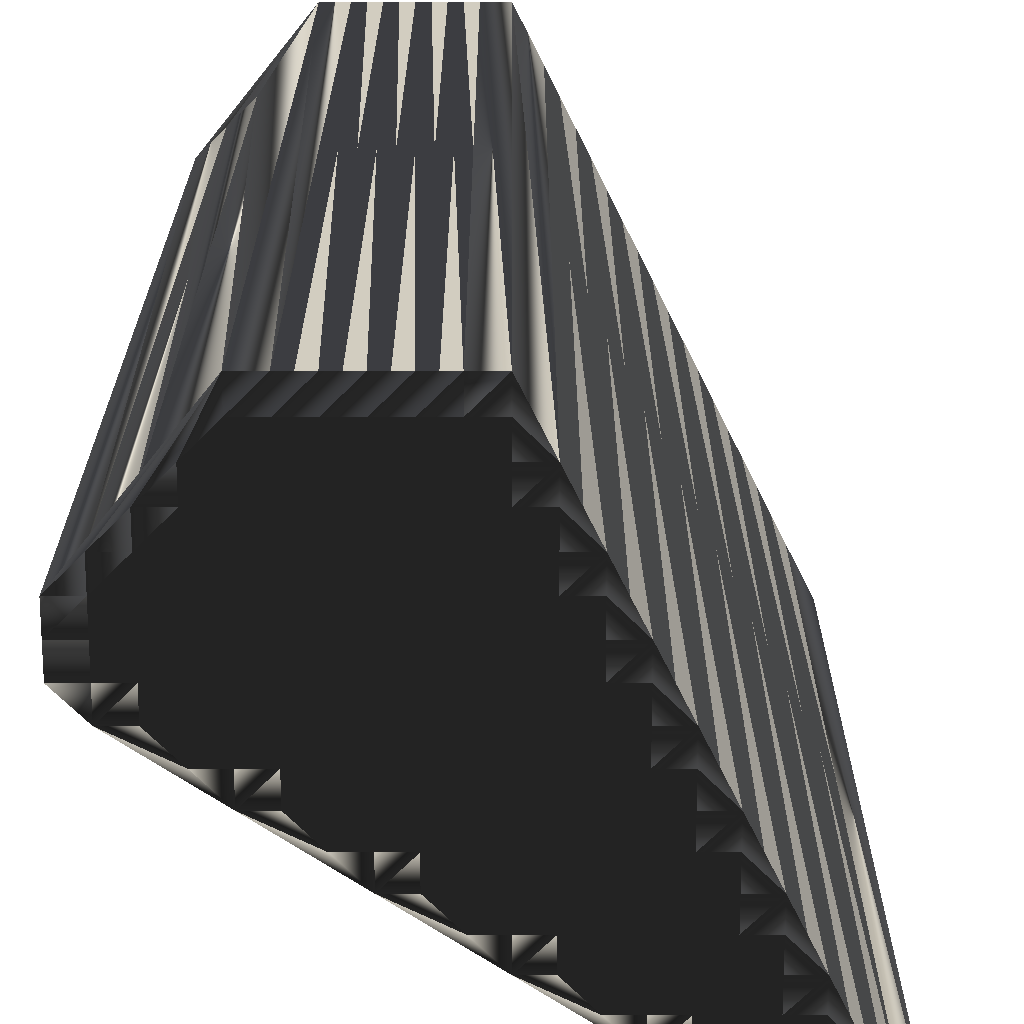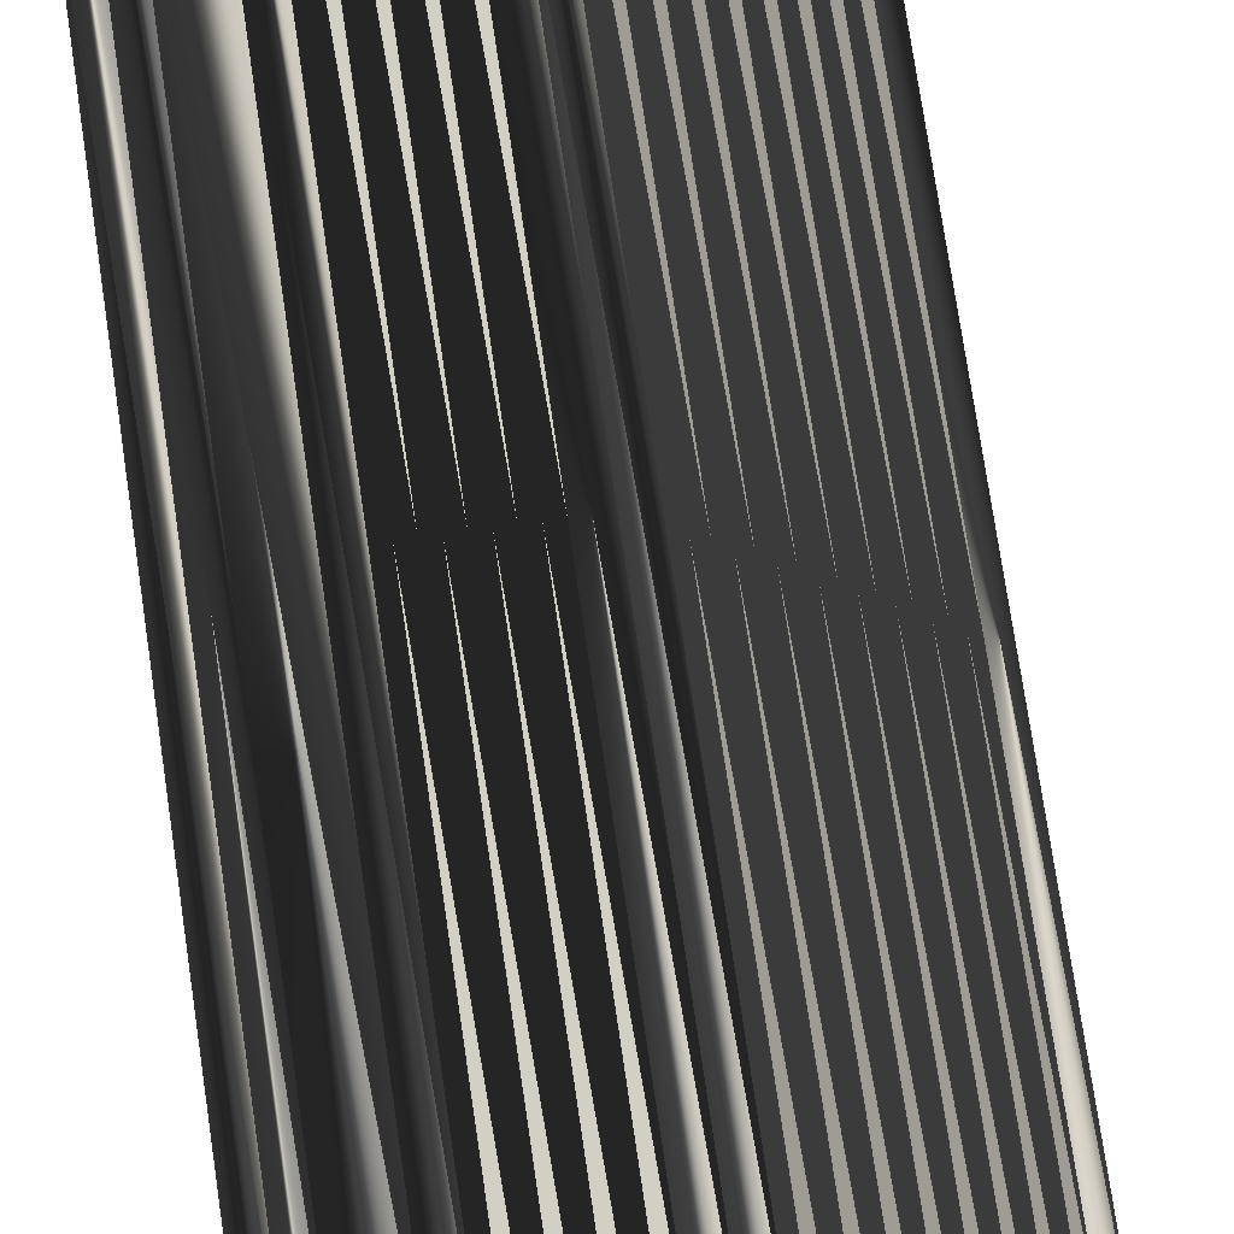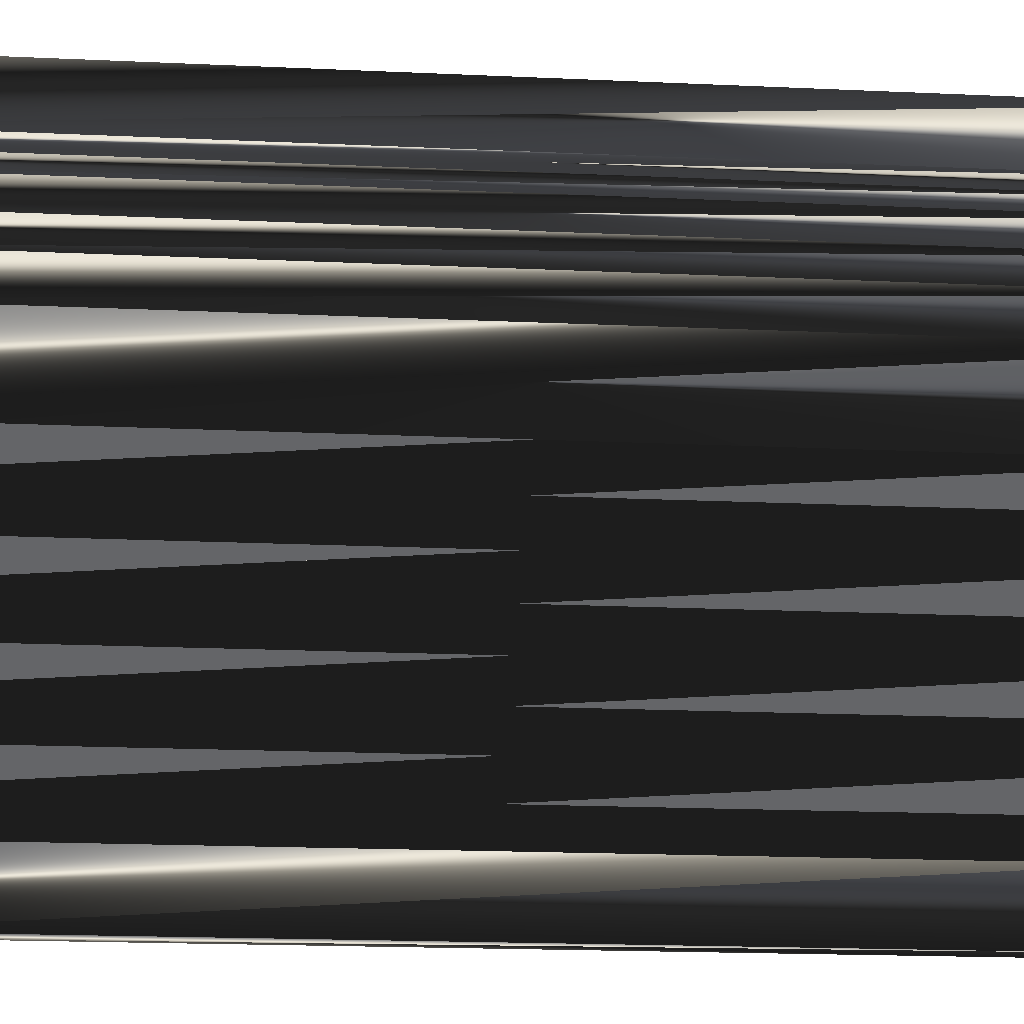
<metadata>
{"format":"obj","ext":"obj","renderer":"f3d","projection":"perspective","resolution":1024,"background":"white","views":[{"elev":20.2,"azim":180.0,"up":"+Y"},{"elev":77.7,"azim":171.5,"up":"+Y"},{"elev":-17.8,"azim":84.7,"up":"+Y"}]}
</metadata>
<code>
v 137.1 65.33 0
v 137.9 65.33 0
v 137.9 66.13 0
v 137.9 66.93 0
v 138.7 66.13 0
v 138.7 66.93 0
v 138.7 67.73 0
v 138.7 68.53 0
v 139.5 66.93 0
v 139.5 67.73 0
v 139.5 68.53 0
v 139.5 69.33 0
v 139.5 70.13 0
v 140.3 66.93 0
v 140.3 67.73 0
v 140.3 68.53 0
v 140.3 69.33 0
v 140.3 70.13 0
v 140.3 70.93 0
v 140.3 71.73 0
v 141.1 67.73 0
v 141.1 68.53 0
v 141.1 69.33 0
v 141.1 70.13 0
v 141.1 70.93 0
v 141.1 71.73 0
v 141.1 72.53 0
v 141.1 73.33 0
v 141.9 68.53 0
v 141.9 69.33 0
v 141.9 70.13 0
v 141.9 70.93 0
v 141.9 71.73 0
v 141.9 72.53 0
v 141.9 73.33 0
v 141.9 74.13 0
v 141.9 74.93 0
v 142.7 68.53 0
v 142.7 69.33 0
v 142.7 70.13 0
v 142.7 70.93 0
v 142.7 71.73 0
v 142.7 72.53 0
v 142.7 73.33 0
v 142.7 74.13 0
v 142.7 74.93 0
v 142.7 75.73 0
v 142.7 76.53 0
v 143.5 69.33 0
v 143.5 70.13 0
v 143.5 70.93 0
v 143.5 71.73 0
v 143.5 72.53 0
v 143.5 73.33 0
v 143.5 74.13 0
v 143.5 74.93 0
v 143.5 75.73 0
v 143.5 76.53 0
v 143.5 77.33 0
v 143.5 78.13 0
v 144.3 70.13 0
v 144.3 70.93 0
v 144.3 71.73 0
v 144.3 72.53 0
v 144.3 73.33 0
v 144.3 74.13 0
v 144.3 74.93 0
v 144.3 75.73 0
v 144.3 76.53 0
v 144.3 77.33 0
v 144.3 78.13 0
v 144.3 78.93 0
v 144.3 79.73 0
v 145.1 70.13 0
v 145.1 70.93 0
v 145.1 71.73 0
v 145.1 72.53 0
v 145.1 73.33 0
v 145.1 74.13 0
v 145.1 74.93 0
v 145.1 75.73 0
v 145.1 76.53 0
v 145.1 77.33 0
v 145.1 78.13 0
v 145.1 78.93 0
v 145.1 79.73 0
v 145.1 80.53 0
v 145.1 81.33 0
v 145.9 70.93 0
v 145.9 71.73 0
v 145.9 72.53 0
v 145.9 73.33 0
v 145.9 74.13 0
v 145.9 74.93 0
v 145.9 75.73 0
v 145.9 76.53 0
v 145.9 77.33 0
v 145.9 78.13 0
v 145.9 78.93 0
v 145.9 79.73 0
v 145.9 80.53 0
v 145.9 81.33 0
v 146.7 71.73 0
v 146.7 72.53 0
v 146.7 73.33 0
v 146.7 74.13 0
v 146.7 74.93 0
v 146.7 75.73 0
v 146.7 76.53 0
v 146.7 77.33 0
v 146.7 78.13 0
v 146.7 78.93 0
v 146.7 79.73 0
v 146.7 80.53 0
v 146.7 81.33 0
v 147.5 71.73 0
v 147.5 72.53 0
v 147.5 73.33 0
v 147.5 74.13 0
v 147.5 74.93 0
v 147.5 75.73 0
v 147.5 76.53 0
v 147.5 77.33 0
v 147.5 78.13 0
v 147.5 78.93 0
v 147.5 79.73 0
v 147.5 80.53 0
v 147.5 81.33 0
v 148.3 72.53 0
v 148.3 73.33 0
v 148.3 74.13 0
v 148.3 74.93 0
v 148.3 75.73 0
v 148.3 76.53 0
v 148.3 77.33 0
v 148.3 78.13 0
v 148.3 78.93 0
v 148.3 79.73 0
v 148.3 80.53 0
v 148.3 81.33 0
v 149.1 73.33 0
v 149.1 74.13 0
v 149.1 74.93 0
v 149.1 75.73 0
v 149.1 76.53 0
v 149.1 77.33 0
v 149.1 78.13 0
v 149.1 78.93 0
v 149.1 79.73 0
v 149.1 80.53 0
v 149.1 81.33 0
v 149.9 73.33 0
v 149.9 74.13 0
v 149.9 74.93 0
v 149.9 75.73 0
v 149.9 76.53 0
v 149.9 77.33 0
v 149.9 78.13 0
v 149.9 78.93 0
v 149.9 79.73 0
v 149.9 80.53 0
v 149.9 81.33 0
v 150.7 74.13 0
v 150.7 74.93 0
v 150.7 75.73 0
v 150.7 76.53 0
v 150.7 77.33 0
v 150.7 78.13 0
v 150.7 78.93 0
v 150.7 79.73 0
v 151.5 74.93 0
v 151.5 75.73 0
v 151.5 76.53 0
v 151.5 77.33 0
v 151.5 78.13 0
v 151.5 78.93 0
v 152.3 74.93 0
v 152.3 75.73 0
v 152.3 76.53 0
v 152.3 77.33 0
v 152.3 78.13 0
v 153.1 75.73 0
v 153.1 76.53 0
v 153.1 77.33 0
v 137.1 65.33 30
v 137.9 65.33 30
v 137.9 66.13 30
v 137.9 66.93 30
v 138.7 66.13 30
v 138.7 66.93 30
v 138.7 67.73 30
v 138.7 68.53 30
v 139.5 66.93 30
v 139.5 67.73 30
v 139.5 68.53 30
v 139.5 69.33 30
v 139.5 70.13 30
v 140.3 66.93 30
v 140.3 67.73 30
v 140.3 68.53 30
v 140.3 69.33 30
v 140.3 70.13 30
v 140.3 70.93 30
v 140.3 71.73 30
v 141.1 67.73 30
v 141.1 68.53 30
v 141.1 69.33 30
v 141.1 70.13 30
v 141.1 70.93 30
v 141.1 71.73 30
v 141.1 72.53 30
v 141.1 73.33 30
v 141.9 68.53 30
v 141.9 69.33 30
v 141.9 70.13 30
v 141.9 70.93 30
v 141.9 71.73 30
v 141.9 72.53 30
v 141.9 73.33 30
v 141.9 74.13 30
v 141.9 74.93 30
v 142.7 68.53 30
v 142.7 69.33 30
v 142.7 70.13 30
v 142.7 70.93 30
v 142.7 71.73 30
v 142.7 72.53 30
v 142.7 73.33 30
v 142.7 74.13 30
v 142.7 74.93 30
v 142.7 75.73 30
v 142.7 76.53 30
v 143.5 69.33 30
v 143.5 70.13 30
v 143.5 70.93 30
v 143.5 71.73 30
v 143.5 72.53 30
v 143.5 73.33 30
v 143.5 74.13 30
v 143.5 74.93 30
v 143.5 75.73 30
v 143.5 76.53 30
v 143.5 77.33 30
v 143.5 78.13 30
v 144.3 70.13 30
v 144.3 70.93 30
v 144.3 71.73 30
v 144.3 72.53 30
v 144.3 73.33 30
v 144.3 74.13 30
v 144.3 74.93 30
v 144.3 75.73 30
v 144.3 76.53 30
v 144.3 77.33 30
v 144.3 78.13 30
v 144.3 78.93 30
v 144.3 79.73 30
v 145.1 70.13 30
v 145.1 70.93 30
v 145.1 71.73 30
v 145.1 72.53 30
v 145.1 73.33 30
v 145.1 74.13 30
v 145.1 74.93 30
v 145.1 75.73 30
v 145.1 76.53 30
v 145.1 77.33 30
v 145.1 78.13 30
v 145.1 78.93 30
v 145.1 79.73 30
v 145.1 80.53 30
v 145.1 81.33 30
v 145.9 70.93 30
v 145.9 71.73 30
v 145.9 72.53 30
v 145.9 73.33 30
v 145.9 74.13 30
v 145.9 74.93 30
v 145.9 75.73 30
v 145.9 76.53 30
v 145.9 77.33 30
v 145.9 78.13 30
v 145.9 78.93 30
v 145.9 79.73 30
v 145.9 80.53 30
v 145.9 81.33 30
v 146.7 71.73 30
v 146.7 72.53 30
v 146.7 73.33 30
v 146.7 74.13 30
v 146.7 74.93 30
v 146.7 75.73 30
v 146.7 76.53 30
v 146.7 77.33 30
v 146.7 78.13 30
v 146.7 78.93 30
v 146.7 79.73 30
v 146.7 80.53 30
v 146.7 81.33 30
v 147.5 71.73 30
v 147.5 72.53 30
v 147.5 73.33 30
v 147.5 74.13 30
v 147.5 74.93 30
v 147.5 75.73 30
v 147.5 76.53 30
v 147.5 77.33 30
v 147.5 78.13 30
v 147.5 78.93 30
v 147.5 79.73 30
v 147.5 80.53 30
v 147.5 81.33 30
v 148.3 72.53 30
v 148.3 73.33 30
v 148.3 74.13 30
v 148.3 74.93 30
v 148.3 75.73 30
v 148.3 76.53 30
v 148.3 77.33 30
v 148.3 78.13 30
v 148.3 78.93 30
v 148.3 79.73 30
v 148.3 80.53 30
v 148.3 81.33 30
v 149.1 73.33 30
v 149.1 74.13 30
v 149.1 74.93 30
v 149.1 75.73 30
v 149.1 76.53 30
v 149.1 77.33 30
v 149.1 78.13 30
v 149.1 78.93 30
v 149.1 79.73 30
v 149.1 80.53 30
v 149.1 81.33 30
v 149.9 73.33 30
v 149.9 74.13 30
v 149.9 74.93 30
v 149.9 75.73 30
v 149.9 76.53 30
v 149.9 77.33 30
v 149.9 78.13 30
v 149.9 78.93 30
v 149.9 79.73 30
v 149.9 80.53 30
v 149.9 81.33 30
v 150.7 74.13 30
v 150.7 74.93 30
v 150.7 75.73 30
v 150.7 76.53 30
v 150.7 77.33 30
v 150.7 78.13 30
v 150.7 78.93 30
v 150.7 79.73 30
v 151.5 74.93 30
v 151.5 75.73 30
v 151.5 76.53 30
v 151.5 77.33 30
v 151.5 78.13 30
v 151.5 78.93 30
v 152.3 74.93 30
v 152.3 75.73 30
v 152.3 76.53 30
v 152.3 77.33 30
v 152.3 78.13 30
v 153.1 75.73 30
v 153.1 76.53 30
v 153.1 77.33 30
f 21 16 15
f 21 15 14
f 23 17 22
f 49 50 40
f 23 24 18
f 80 93 94
f 128 127 139
f 118 129 130
f 32 40 41
f 38 21 14
f 80 81 68
f 26 33 27
f 95 96 82
f 53 44 43
f 12 17 13
f 14 5 2
f 16 11 15
f 28 27 34
f 18 24 19
f 10 8 7
f 21 22 16
f 10 11 8
f 65 77 78
f 46 45 55
f 63 76 64
f 182 179 178
f 51 52 42
f 29 23 22
f 63 75 76
f 56 66 67
f 34 27 33
f 55 54 65
f 55 65 66
f 66 79 67
f 96 83 82
f 112 100 99
f 60 71 72
f 46 47 37
f 113 114 101
f 48 59 60
f 87 86 100
f 138 127 126
f 92 93 79
f 78 79 66
f 124 111 123
f 95 82 81
f 96 108 109
f 85 99 86
f 113 126 114
f 110 111 98
f 97 109 110
f 115 102 114
f 148 159 149
f 137 138 126
f 140 139 150
f 146 147 136
f 96 109 97
f 159 160 149
f 123 134 135
f 160 150 149
f 174 175 168
f 164 171 165
f 74 75 62
f 183 180 179
f 144 154 155
f 93 80 79
f 133 122 121
f 146 145 156
f 94 106 107
f 77 76 90
f 95 107 108
f 93 105 106
f 81 94 95
f 153 154 143
f 107 106 119
f 118 117 129
f 164 163 171
f 164 165 155
f 3 4 1
f 6 9 7
f 7 8 4
f 3 1 2
f 3 5 4
f 14 9 5
f 10 14 15
f 10 15 11
f 11 12 8
f 9 10 7
f 5 3 2
f 7 4 6
f 6 4 5
f 14 10 9
f 9 6 5
f 22 17 16
f 16 12 11
f 21 29 22
f 39 31 30
f 21 38 29
f 31 24 30
f 30 38 39
f 74 62 61
f 39 38 49
f 49 38 74
f 18 13 17
f 17 12 16
f 29 30 23
f 23 18 17
f 29 38 30
f 32 31 40
f 49 61 50
f 50 51 41
f 49 74 61
f 62 75 63
f 62 52 51
f 62 51 61
f 75 89 76
f 77 91 78
f 103 116 104
f 89 75 74
f 50 61 51
f 52 62 63
f 63 64 53
f 44 53 54
f 32 26 25
f 18 19 13
f 41 33 32
f 30 24 23
f 39 40 31
f 31 32 25
f 39 49 40
f 40 50 41
f 8 12 13
f 31 25 24
f 24 25 19
f 25 26 20
f 19 25 20
f 13 19 20
f 32 33 26
f 26 27 20
f 41 42 33
f 28 34 35
f 33 42 34
f 36 35 44
f 41 51 42
f 42 52 43
f 34 42 43
f 65 54 64
f 43 52 53
f 53 52 63
f 54 45 44
f 54 53 64
f 36 28 35
f 35 34 43
f 54 55 45
f 44 35 43
f 20 27 28
f 45 46 37
f 45 36 44
f 28 36 37
f 37 36 45
f 55 56 46
f 69 68 81
f 82 83 70
f 57 47 56
f 57 48 47
f 46 56 47
f 48 58 59
f 48 37 47
f 55 66 56
f 48 57 58
f 71 84 72
f 60 72 73
f 84 98 85
f 57 68 58
f 72 84 85
f 72 85 73
f 73 86 87
f 84 97 98
f 85 86 73
f 73 87 88
f 88 87 101
f 71 83 84
f 84 83 97
f 97 110 98
f 98 99 85
f 111 110 123
f 100 113 101
f 83 71 70
f 70 71 60
f 80 94 81
f 81 82 69
f 58 69 59
f 59 70 60
f 82 70 69
f 69 70 59
f 56 67 57
f 57 67 68
f 64 77 65
f 65 78 66
f 69 58 68
f 68 67 80
f 64 76 77
f 103 90 89
f 78 92 79
f 79 80 67
f 95 108 96
f 96 97 83
f 133 121 132
f 113 125 126
f 110 122 123
f 158 159 148
f 137 147 148
f 137 136 147
f 124 112 111
f 124 123 135
f 124 135 136
f 158 147 157
f 124 125 112
f 111 99 98
f 113 112 125
f 125 124 136
f 101 87 100
f 100 86 99
f 113 100 112
f 112 99 111
f 88 101 102
f 102 101 114
f 115 114 127
f 128 139 140
f 128 115 127
f 127 114 126
f 151 140 150
f 149 139 138
f 126 125 137
f 137 125 136
f 137 148 138
f 138 139 127
f 150 139 149
f 149 138 148
f 170 169 176
f 150 160 161
f 159 158 168
f 150 161 151
f 160 159 169
f 162 181 184
f 151 161 162
f 162 176 181
f 162 161 170
f 170 161 160
f 162 170 176
f 168 169 159
f 158 157 167
f 172 166 165
f 168 175 169
f 169 170 160
f 181 176 175
f 166 167 157
f 174 180 175
f 175 176 169
f 136 135 146
f 145 135 134
f 146 157 147
f 147 158 148
f 174 168 167
f 165 156 155
f 166 173 167
f 167 168 158
f 179 174 173
f 173 174 167
f 184 181 180
f 171 172 165
f 181 175 180
f 180 174 179
f 173 172 178
f 178 179 173
f 183 184 180
f 177 182 178
f 182 183 179
f 165 166 156
f 135 145 146
f 164 154 163
f 172 177 178
f 166 157 156
f 156 157 146
f 173 166 172
f 172 171 177
f 122 133 134
f 145 144 155
f 134 133 144
f 145 155 156
f 108 121 109
f 109 122 110
f 108 120 121
f 122 134 123
f 93 106 94
f 94 107 95
f 93 92 105
f 107 120 108
f 122 109 121
f 121 120 132
f 132 143 133
f 133 143 144
f 145 134 144
f 144 143 154
f 107 119 120
f 90 91 77
f 120 119 131
f 116 103 89
f 117 105 104
f 104 105 92
f 105 118 106
f 106 118 119
f 103 91 90
f 90 76 89
f 104 92 91
f 91 92 78
f 116 117 104
f 103 104 91
f 116 89 74
f 118 105 117
f 117 116 129
f 116 152 129
f 131 141 142
f 129 141 130
f 120 131 132
f 118 130 119
f 119 130 131
f 130 141 131
f 131 142 132
f 153 163 154
f 154 164 155
f 177 171 163
f 152 153 142
f 129 152 141
f 132 142 143
f 141 152 142
f 142 153 143
f 177 163 152
f 152 163 153
f 200 205 199
f 199 205 198
f 201 207 206
f 234 233 224
f 208 207 202
f 277 264 278
f 311 312 323
f 313 302 314
f 224 216 225
f 205 222 198
f 265 264 252
f 217 210 211
f 280 279 266
f 228 237 227
f 201 196 197
f 189 198 186
f 195 200 199
f 211 212 218
f 208 202 203
f 192 194 191
f 206 205 200
f 195 194 192
f 261 249 262
f 229 230 239
f 260 247 248
f 363 366 362
f 236 235 226
f 207 213 206
f 259 247 260
f 250 240 251
f 211 218 217
f 238 239 249
f 249 239 250
f 263 250 251
f 267 280 266
f 284 296 283
f 255 244 256
f 231 230 221
f 298 297 285
f 243 232 244
f 270 271 284
f 311 322 310
f 277 276 263
f 263 262 250
f 295 308 307
f 266 279 265
f 292 280 293
f 283 269 270
f 310 297 298
f 295 294 282
f 293 281 294
f 286 299 298
f 343 332 333
f 322 321 310
f 323 324 334
f 331 330 320
f 293 280 281
f 344 343 333
f 318 307 319
f 334 344 333
f 359 358 352
f 355 348 349
f 259 258 246
f 364 367 363
f 338 328 339
f 264 277 263
f 306 317 305
f 329 330 340
f 290 278 291
f 260 261 274
f 291 279 292
f 289 277 290
f 278 265 279
f 338 337 327
f 290 291 303
f 301 302 313
f 347 348 355
f 349 348 339
f 188 187 185
f 193 190 191
f 192 191 188
f 185 187 186
f 189 187 188
f 193 198 189
f 198 194 199
f 199 194 195
f 196 195 192
f 194 193 191
f 187 189 186
f 188 191 190
f 188 190 189
f 194 198 193
f 190 193 189
f 201 206 200
f 196 200 195
f 213 205 206
f 215 223 214
f 222 205 213
f 208 215 214
f 222 214 223
f 246 258 245
f 222 223 233
f 222 233 258
f 197 202 201
f 196 201 200
f 214 213 207
f 202 207 201
f 222 213 214
f 215 216 224
f 245 233 234
f 235 234 225
f 258 233 245
f 259 246 247
f 236 246 235
f 235 246 245
f 273 259 260
f 275 261 262
f 300 287 288
f 259 273 258
f 245 234 235
f 246 236 247
f 248 247 237
f 237 228 238
f 210 216 209
f 203 202 197
f 217 225 216
f 208 214 207
f 224 223 215
f 216 215 209
f 233 223 224
f 234 224 225
f 196 192 197
f 209 215 208
f 209 208 203
f 210 209 204
f 209 203 204
f 203 197 204
f 217 216 210
f 211 210 204
f 226 225 217
f 218 212 219
f 226 217 218
f 219 220 228
f 235 225 226
f 236 226 227
f 226 218 227
f 238 249 248
f 236 227 237
f 236 237 247
f 229 238 228
f 237 238 248
f 212 220 219
f 218 219 227
f 239 238 229
f 219 228 227
f 211 204 212
f 230 229 221
f 220 229 228
f 220 212 221
f 220 221 229
f 240 239 230
f 252 253 265
f 267 266 254
f 231 241 240
f 232 241 231
f 240 230 231
f 242 232 243
f 221 232 231
f 250 239 240
f 241 232 242
f 268 255 256
f 256 244 257
f 282 268 269
f 252 241 242
f 268 256 269
f 269 256 257
f 270 257 271
f 281 268 282
f 270 269 257
f 271 257 272
f 271 272 285
f 267 255 268
f 267 268 281
f 294 281 282
f 283 282 269
f 294 295 307
f 297 284 285
f 255 267 254
f 255 254 244
f 278 264 265
f 266 265 253
f 253 242 243
f 254 243 244
f 254 266 253
f 254 253 243
f 251 240 241
f 251 241 252
f 261 248 249
f 262 249 250
f 242 253 252
f 251 252 264
f 260 248 261
f 274 287 273
f 276 262 263
f 264 263 251
f 292 279 280
f 281 280 267
f 305 317 316
f 309 297 310
f 306 294 307
f 343 342 332
f 331 321 332
f 320 321 331
f 296 308 295
f 307 308 319
f 319 308 320
f 331 342 341
f 309 308 296
f 283 295 282
f 296 297 309
f 308 309 320
f 271 285 284
f 270 284 283
f 284 297 296
f 283 296 295
f 285 272 286
f 285 286 298
f 298 299 311
f 323 312 324
f 299 312 311
f 298 311 310
f 324 335 334
f 323 333 322
f 309 310 321
f 309 321 320
f 332 321 322
f 323 322 311
f 323 334 333
f 322 333 332
f 353 354 360
f 344 334 345
f 342 343 352
f 345 334 335
f 343 344 353
f 365 346 368
f 345 335 346
f 360 346 365
f 345 346 354
f 345 354 344
f 354 346 360
f 353 352 343
f 341 342 351
f 350 356 349
f 359 352 353
f 354 353 344
f 360 365 359
f 351 350 341
f 364 358 359
f 360 359 353
f 319 320 330
f 319 329 318
f 341 330 331
f 342 331 332
f 352 358 351
f 340 349 339
f 357 350 351
f 352 351 342
f 358 363 357
f 358 357 351
f 365 368 364
f 356 355 349
f 359 365 364
f 358 364 363
f 356 357 362
f 363 362 357
f 368 367 364
f 366 361 362
f 367 366 363
f 350 349 340
f 329 319 330
f 338 348 347
f 361 356 362
f 341 350 340
f 341 340 330
f 350 357 356
f 355 356 361
f 317 306 318
f 328 329 339
f 317 318 328
f 339 329 340
f 305 292 293
f 306 293 294
f 304 292 305
f 318 306 307
f 290 277 278
f 291 278 279
f 276 277 289
f 304 291 292
f 293 306 305
f 304 305 316
f 327 316 317
f 327 317 328
f 318 329 328
f 327 328 338
f 303 291 304
f 275 274 261
f 303 304 315
f 287 300 273
f 289 301 288
f 289 288 276
f 302 289 290
f 302 290 303
f 275 287 274
f 260 274 273
f 276 288 275
f 276 275 262
f 301 300 288
f 288 287 275
f 273 300 258
f 289 302 301
f 300 301 313
f 336 300 313
f 325 315 326
f 325 313 314
f 315 304 316
f 314 302 303
f 314 303 315
f 325 314 315
f 326 315 316
f 347 337 338
f 348 338 339
f 355 361 347
f 337 336 326
f 336 313 325
f 326 316 327
f 336 325 326
f 337 326 327
f 347 361 336
f 347 336 337
f 1 185 2
f 2 186 185
f 2 186 14
f 14 198 186
f 14 198 38
f 38 222 198
f 38 222 74
f 74 258 222
f 74 258 116
f 116 300 258
f 116 300 152
f 152 336 300
f 152 336 177
f 177 361 336
f 177 361 182
f 182 366 361
f 182 366 183
f 183 367 366
f 183 367 184
f 184 368 367
f 184 368 181
f 181 365 368
f 181 365 176
f 176 360 365
f 176 360 162
f 162 346 360
f 162 346 151
f 151 335 346
f 151 335 140
f 140 324 335
f 140 324 128
f 128 312 324
f 128 312 115
f 115 299 312
f 115 299 102
f 102 286 299
f 102 286 88
f 88 272 286
f 88 272 73
f 73 257 272
f 73 257 60
f 60 244 257
f 60 244 48
f 48 232 244
f 48 232 37
f 37 221 232
f 37 221 28
f 28 212 221
f 28 212 20
f 20 204 212
f 20 204 13
f 13 197 204
f 13 197 8
f 8 192 197
f 8 192 4
f 4 188 192
f 4 188 1
f 1 185 188

</code>
